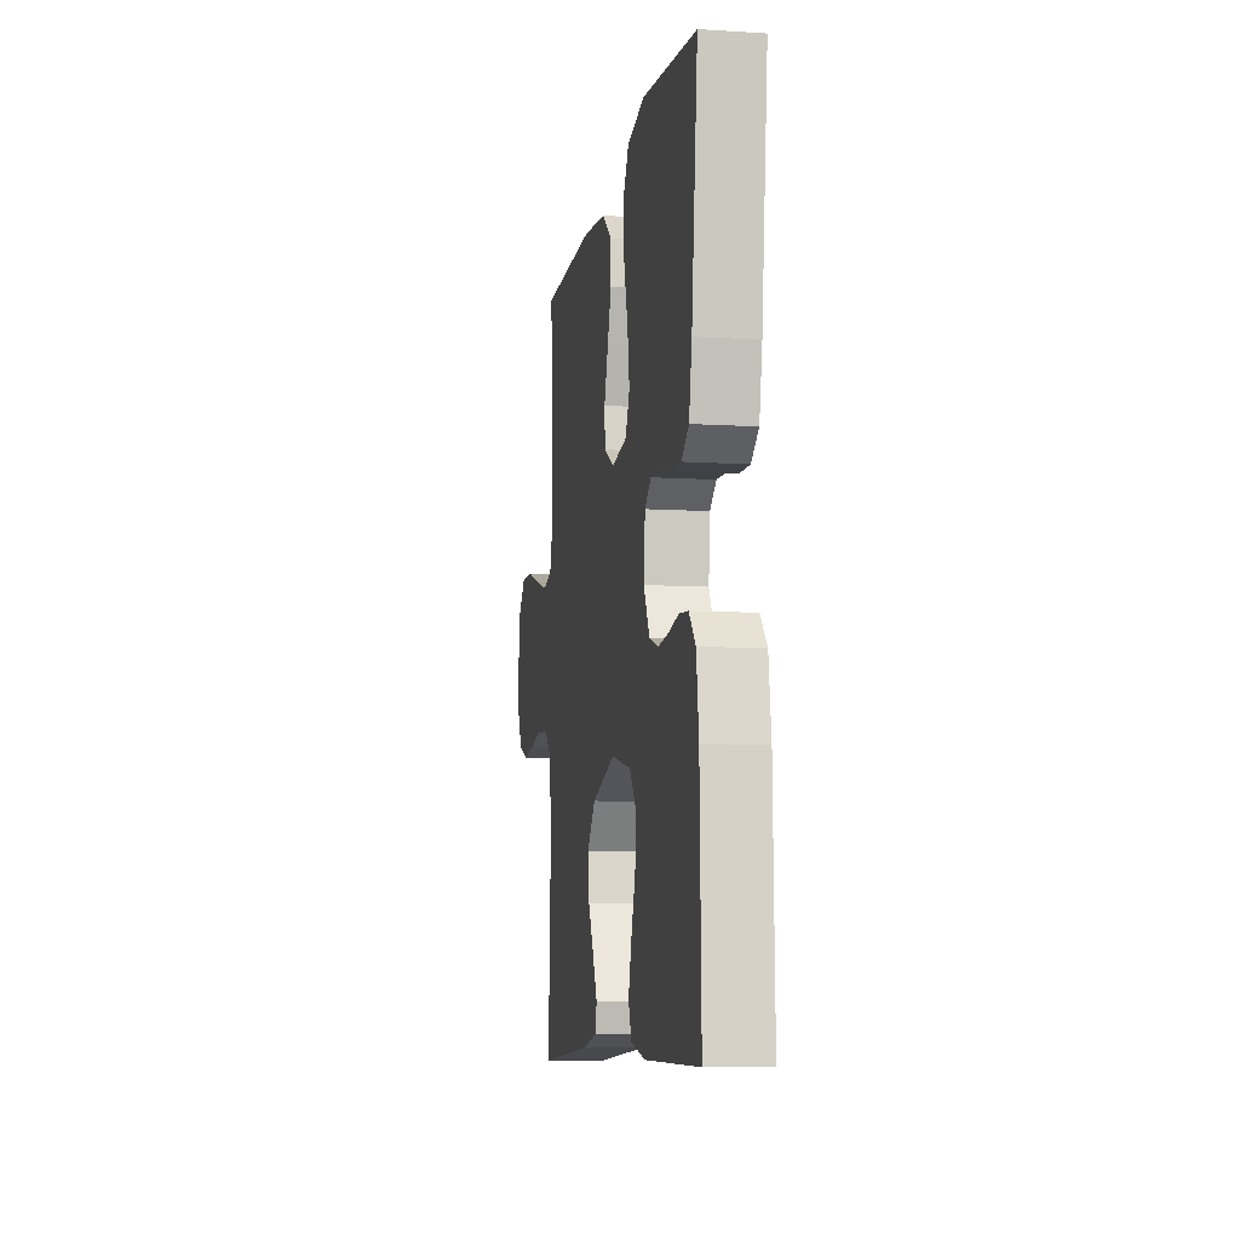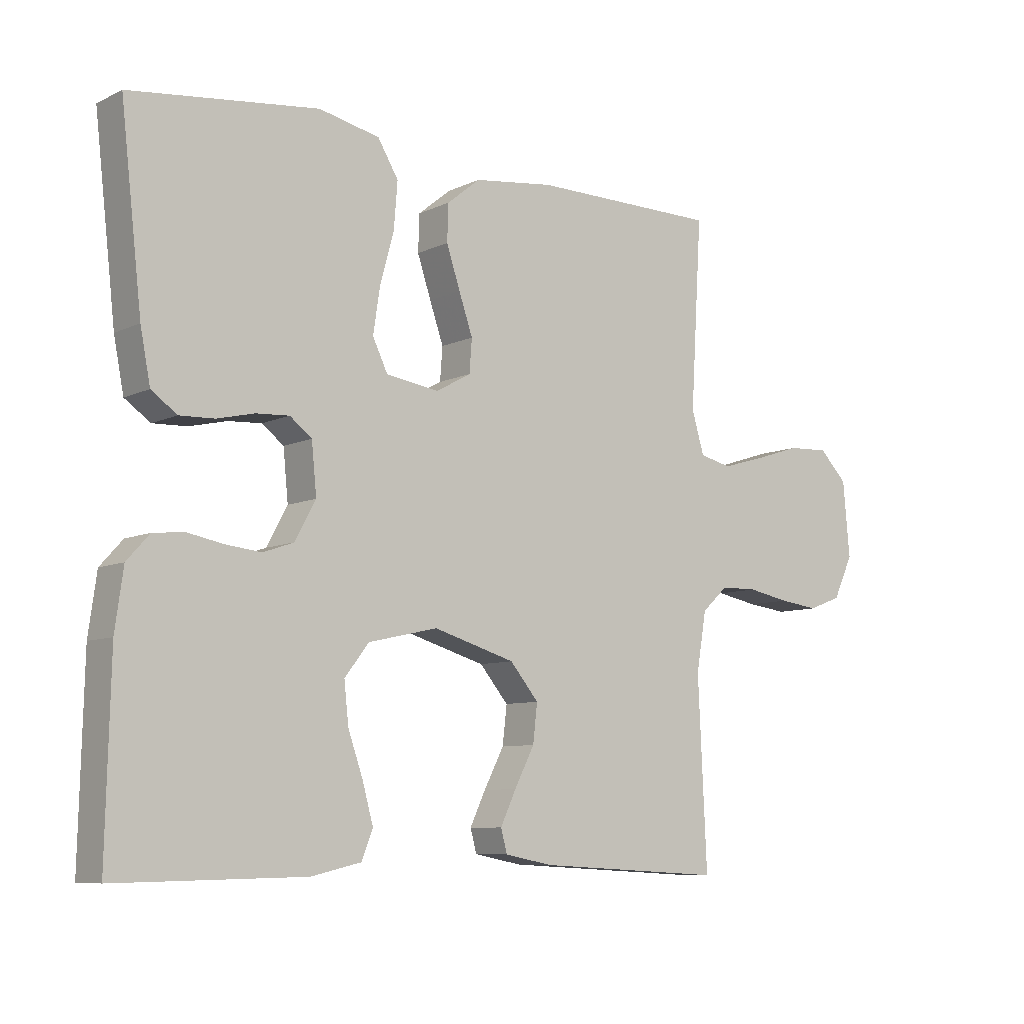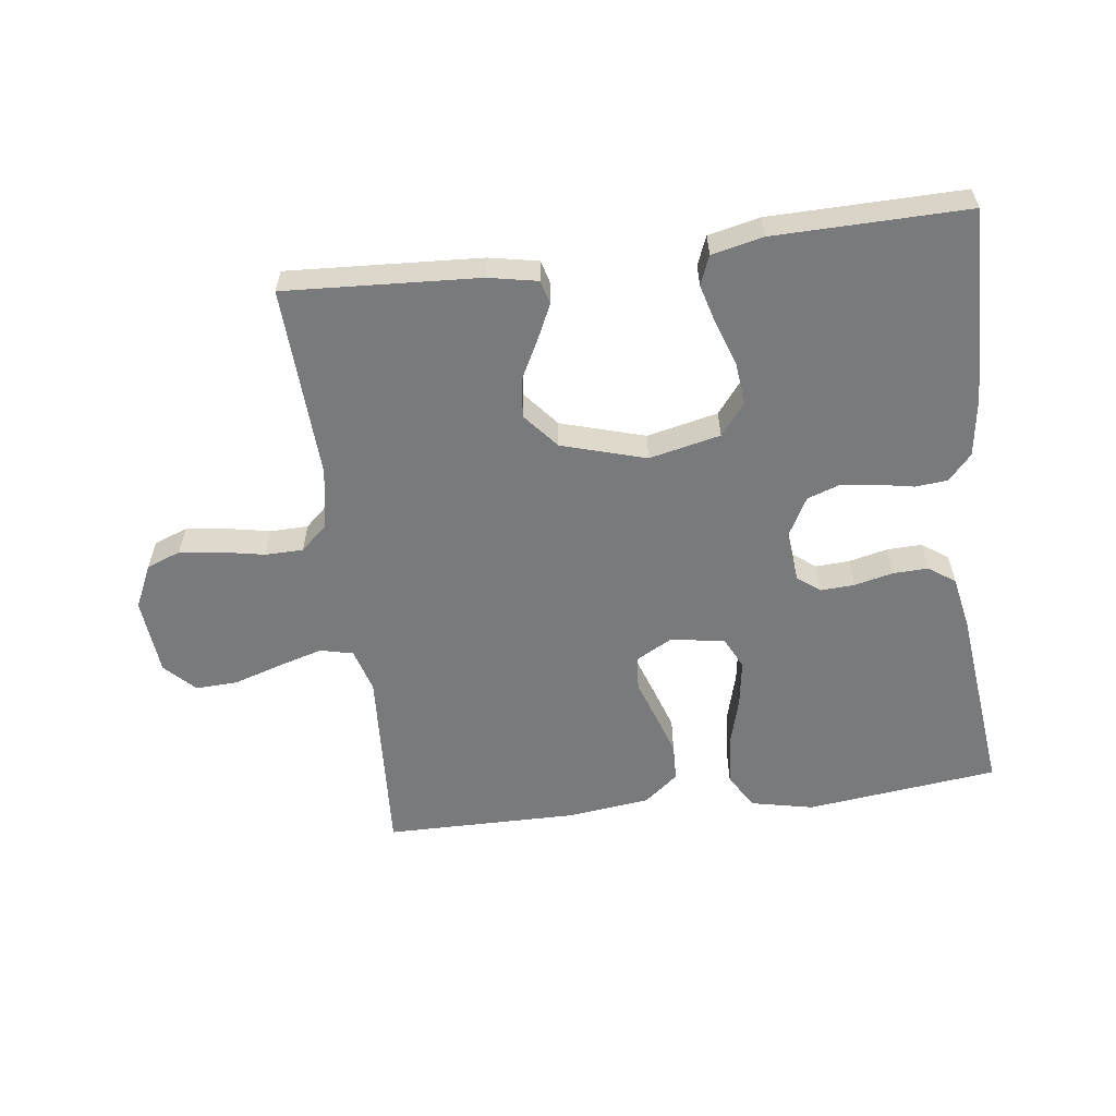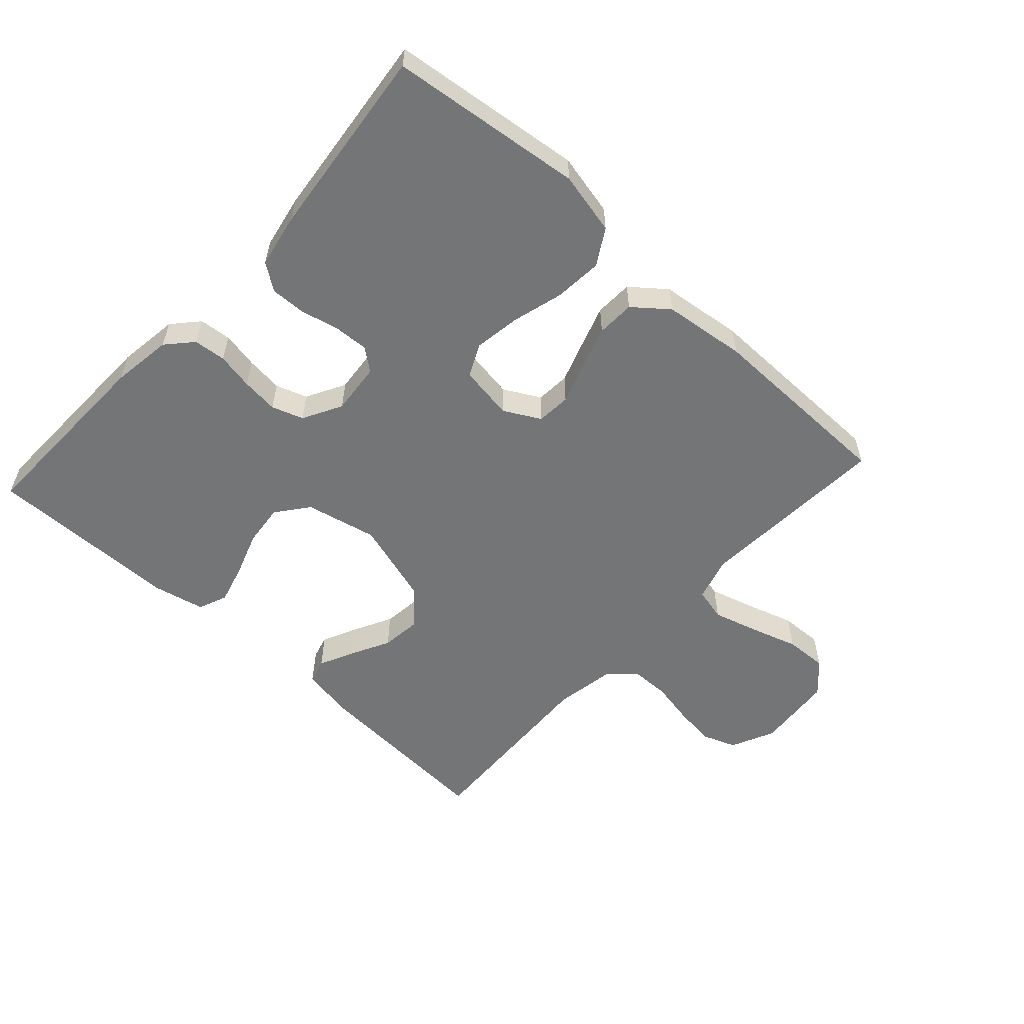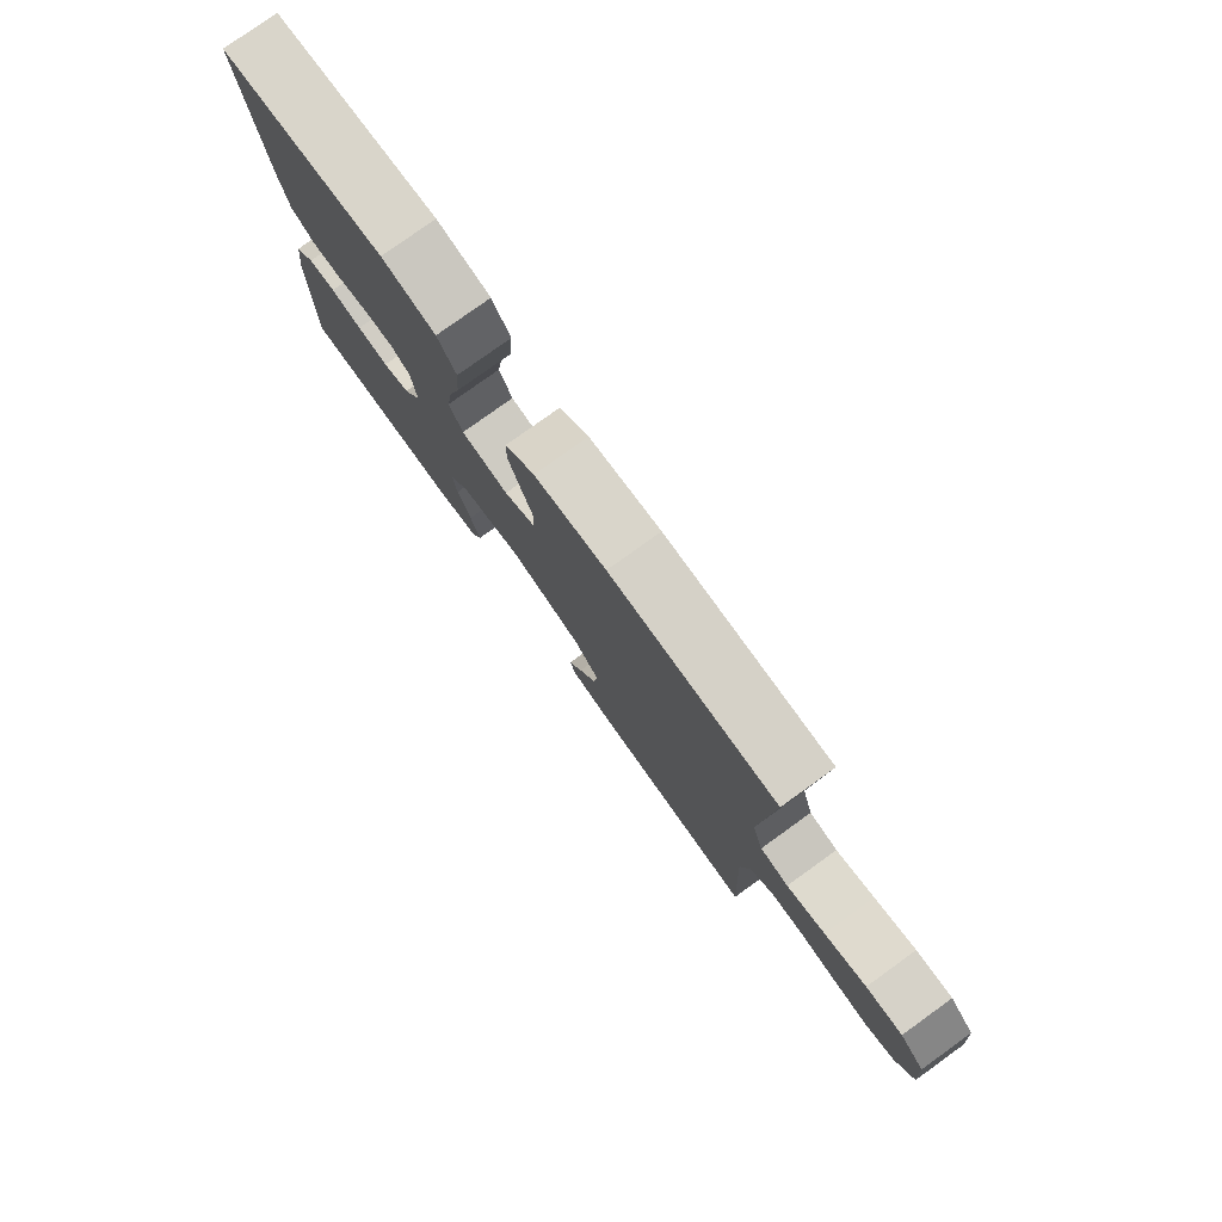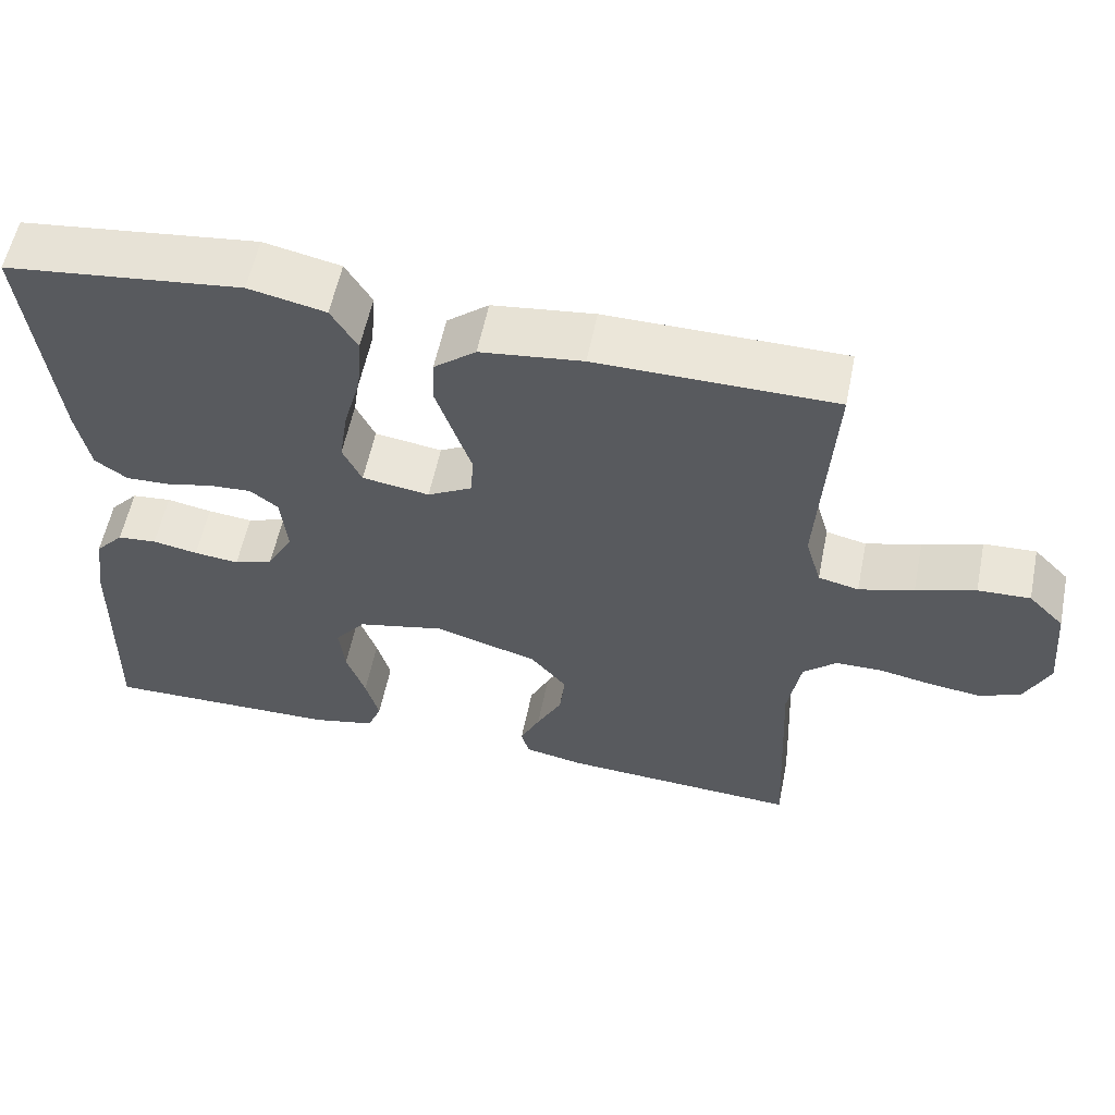
<metadata>
{"format":"obj","ext":"obj","renderer":"f3d","projection":"perspective","resolution":1024,"background":"white","views":[{"elev":-8.8,"azim":-99.6,"up":"+Z"},{"elev":-8.2,"azim":-38.1,"up":"+Z"},{"elev":-58.0,"azim":-172.7,"up":"+Y"},{"elev":-56.5,"azim":-42.6,"up":"+Y"},{"elev":78.8,"azim":54.3,"up":"+Z"},{"elev":57.5,"azim":11.5,"up":"+Z"}]}
</metadata>
<code>
v -0.5 0.07 0.5
v -0.2 0.07 0.536
v -0.103 0.07 0.515
v -0.07 0.07 0.46
v -0.076 0.07 0.385
v -0.098 0.07 0.305
v -0.109 0.07 0.233
v -0.085 0.07 0.183
v 0 0.07 0.17
v 0.056 0.07 0.201
v 0.06 0.07 0.254
v 0.038 0.07 0.318
v 0.016 0.07 0.384
v 0.018 0.07 0.443
v 0.071 0.07 0.486
v 0.2 0.07 0.502
v 0.5 0.07 0.5
v 0.482 0.07 0.2
v 0.502 0.07 0.132
v 0.553 0.07 0.12
v 0.622 0.07 0.14
v 0.697 0.07 0.164
v 0.763 0.07 0.167
v 0.808 0.07 0.121
v 0.819 0.07 0
v 0.787 0.07 -0.068
v 0.734 0.07 -0.088
v 0.67 0.07 -0.08
v 0.603 0.07 -0.067
v 0.544 0.07 -0.068
v 0.502 0.07 -0.106
v 0.486 0.07 -0.2
v 0.5 0.07 -0.5
v 0.2 0.07 -0.483
v 0.123 0.07 -0.468
v 0.113 0.07 -0.431
v 0.138 0.07 -0.378
v 0.17 0.07 -0.316
v 0.177 0.07 -0.255
v 0.131 0.07 -0.2
v 0 0.07 -0.161
v -0.111 0.07 -0.186
v -0.15 0.07 -0.236
v -0.143 0.07 -0.301
v -0.119 0.07 -0.37
v -0.102 0.07 -0.432
v -0.12 0.07 -0.477
v -0.2 0.07 -0.495
v -0.5 0.07 -0.5
v -0.493 0.07 -0.2
v -0.48 0.07 -0.106
v -0.444 0.07 -0.066
v -0.394 0.07 -0.061
v -0.337 0.07 -0.072
v -0.28 0.07 -0.078
v -0.231 0.07 -0.061
v -0.198 0.07 0
v -0.206 0.07 0.08
v -0.241 0.07 0.107
v -0.294 0.07 0.104
v -0.354 0.07 0.09
v -0.409 0.07 0.088
v -0.45 0.07 0.117
v -0.466 0.07 0.2
v -0.5 0 0.5
v -0.2 0 0.536
v -0.103 0 0.515
v -0.07 0 0.46
v -0.076 0 0.385
v -0.098 0 0.305
v -0.109 0 0.233
v -0.085 0 0.183
v 0 0 0.17
v 0.056 0 0.201
v 0.06 0 0.254
v 0.038 0 0.318
v 0.016 0 0.384
v 0.018 0 0.443
v 0.071 0 0.486
v 0.2 0 0.502
v 0.5 0 0.5
v 0.482 0 0.2
v 0.502 0 0.132
v 0.553 0 0.12
v 0.622 0 0.14
v 0.697 0 0.164
v 0.763 0 0.167
v 0.808 0 0.121
v 0.819 0 0
v 0.787 0 -0.068
v 0.734 0 -0.088
v 0.67 0 -0.08
v 0.603 0 -0.067
v 0.544 0 -0.068
v 0.502 0 -0.106
v 0.486 0 -0.2
v 0.5 0 -0.5
v 0.2 0 -0.483
v 0.123 0 -0.468
v 0.113 0 -0.431
v 0.138 0 -0.378
v 0.17 0 -0.316
v 0.177 0 -0.255
v 0.131 0 -0.2
v 0 0 -0.161
v -0.111 0 -0.186
v -0.15 0 -0.236
v -0.143 0 -0.301
v -0.119 0 -0.37
v -0.102 0 -0.432
v -0.12 0 -0.477
v -0.2 0 -0.495
v -0.5 0 -0.5
v -0.493 0 -0.2
v -0.48 0 -0.106
v -0.444 0 -0.066
v -0.394 0 -0.061
v -0.337 0 -0.072
v -0.28 0 -0.078
v -0.231 0 -0.061
v -0.198 0 0
v -0.206 0 0.08
v -0.241 0 0.107
v -0.294 0 0.104
v -0.354 0 0.09
v -0.409 0 0.088
v -0.45 0 0.117
v -0.466 0 0.2
f 4 5 6
f 3 4 6
f 2 3 6
f 1 2 6
f 64 1 6
f 63 64 6
f 62 63 6
f 61 62 6
f 60 61 6
f 59 60 6 7
f 58 59 7 8
f 57 58 8 9
f 56 57 9 10
f 52 53 54
f 51 52 54
f 50 51 54
f 49 50 54
f 48 49 54
f 47 48 54
f 46 47 54
f 45 46 54
f 44 45 54
f 43 44 54 55
f 42 43 55 56
f 36 37 38
f 35 36 38
f 34 35 38
f 33 34 38
f 32 33 38
f 31 32 38 39
f 30 31 39 40
f 27 28 29
f 26 27 29
f 25 26 29
f 24 25 29
f 23 24 29
f 22 23 29
f 21 22 29
f 20 21 29 30
f 30 40 41
f 20 30 41
f 19 20 41
f 16 17 18
f 15 16 18
f 14 15 18
f 13 14 18
f 12 13 18
f 11 12 18
f 10 11 18 19
f 41 42 56
f 19 41 56
f 10 19 56
f 70 69 68
f 70 68 67
f 70 67 66
f 70 66 65
f 70 65 128
f 70 128 127
f 70 127 126
f 70 126 125
f 70 125 124
f 71 70 124 123
f 72 71 123 122
f 73 72 122 121
f 74 73 121 120
f 118 117 116
f 118 116 115
f 118 115 114
f 118 114 113
f 118 113 112
f 118 112 111
f 118 111 110
f 118 110 109
f 118 109 108
f 119 118 108 107
f 120 119 107 106
f 102 101 100
f 102 100 99
f 102 99 98
f 102 98 97
f 102 97 96
f 103 102 96 95
f 104 103 95 94
f 93 92 91
f 93 91 90
f 93 90 89
f 93 89 88
f 93 88 87
f 93 87 86
f 93 86 85
f 94 93 85 84
f 105 104 94
f 105 94 84
f 105 84 83
f 82 81 80
f 82 80 79
f 82 79 78
f 82 78 77
f 82 77 76
f 82 76 75
f 83 82 75 74
f 120 106 105
f 120 105 83
f 120 83 74
f 1 65 66 2
f 2 66 67 3
f 3 67 68 4
f 4 68 69 5
f 5 69 70 6
f 6 70 71 7
f 7 71 72 8
f 8 72 73 9
f 9 73 74 10
f 10 74 75 11
f 11 75 76 12
f 12 76 77 13
f 13 77 78 14
f 14 78 79 15
f 15 79 80 16
f 16 80 81 17
f 17 81 82 18
f 18 82 83 19
f 19 83 84 20
f 20 84 85 21
f 21 85 86 22
f 22 86 87 23
f 23 87 88 24
f 24 88 89 25
f 25 89 90 26
f 26 90 91 27
f 27 91 92 28
f 28 92 93 29
f 29 93 94 30
f 30 94 95 31
f 31 95 96 32
f 32 96 97 33
f 33 97 98 34
f 34 98 99 35
f 35 99 100 36
f 36 100 101 37
f 37 101 102 38
f 38 102 103 39
f 39 103 104 40
f 40 104 105 41
f 41 105 106 42
f 42 106 107 43
f 43 107 108 44
f 44 108 109 45
f 45 109 110 46
f 46 110 111 47
f 47 111 112 48
f 48 112 113 49
f 49 113 114 50
f 50 114 115 51
f 51 115 116 52
f 52 116 117 53
f 53 117 118 54
f 54 118 119 55
f 55 119 120 56
f 56 120 121 57
f 57 121 122 58
f 58 122 123 59
f 59 123 124 60
f 60 124 125 61
f 61 125 126 62
f 62 126 127 63
f 63 127 128 64
f 64 128 65 1

</code>
